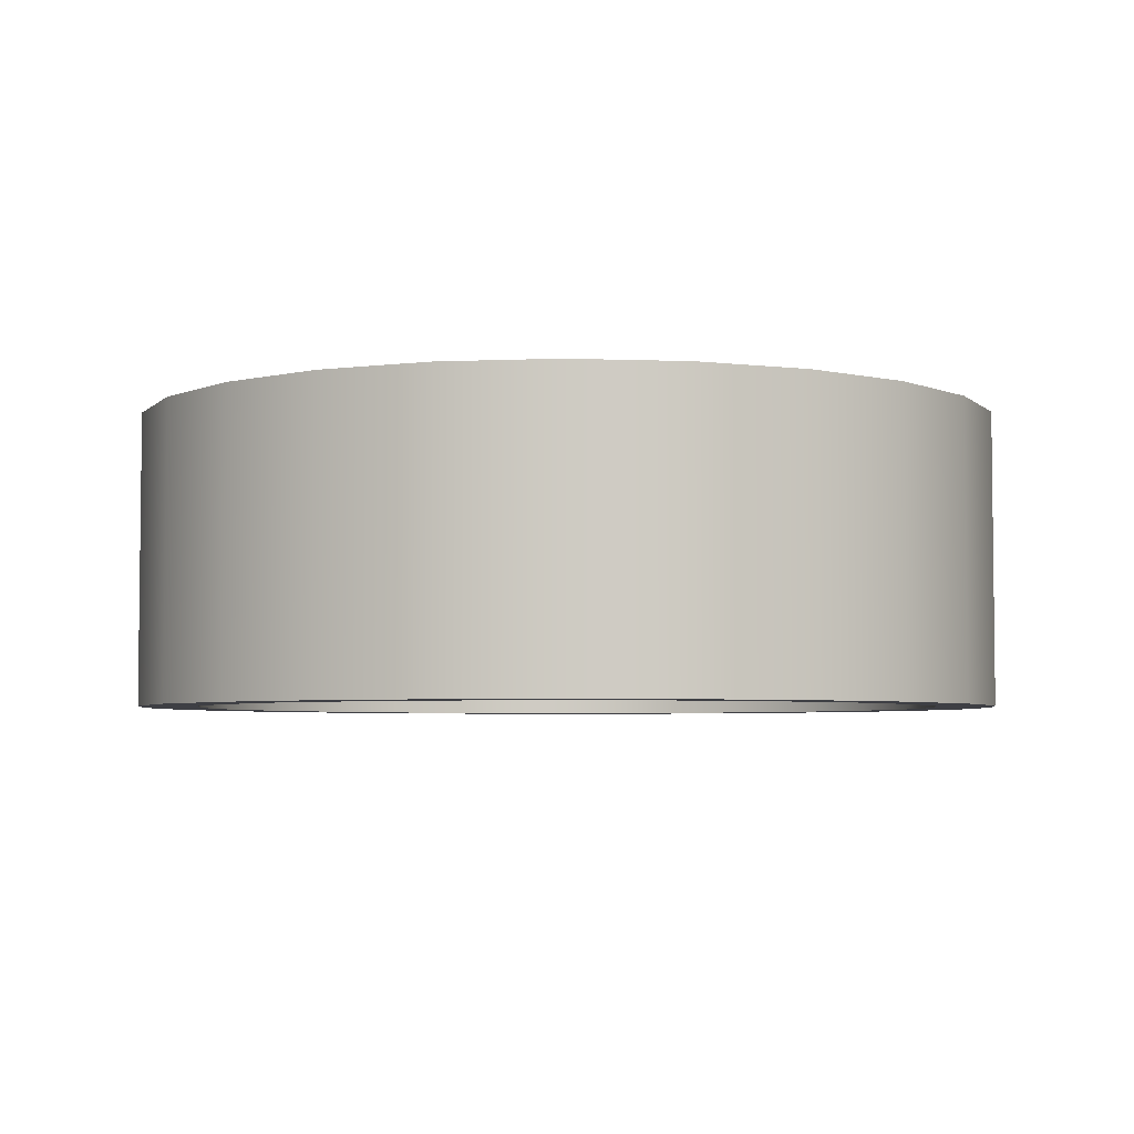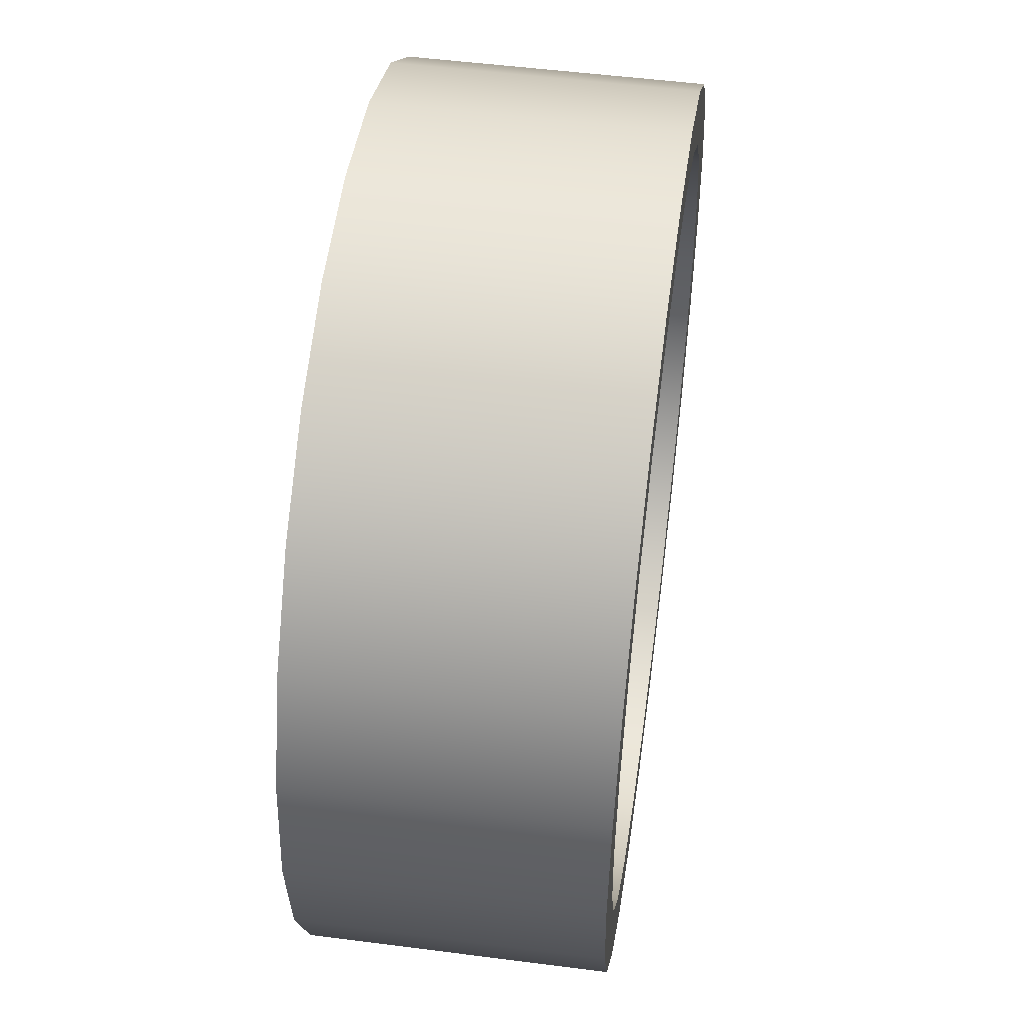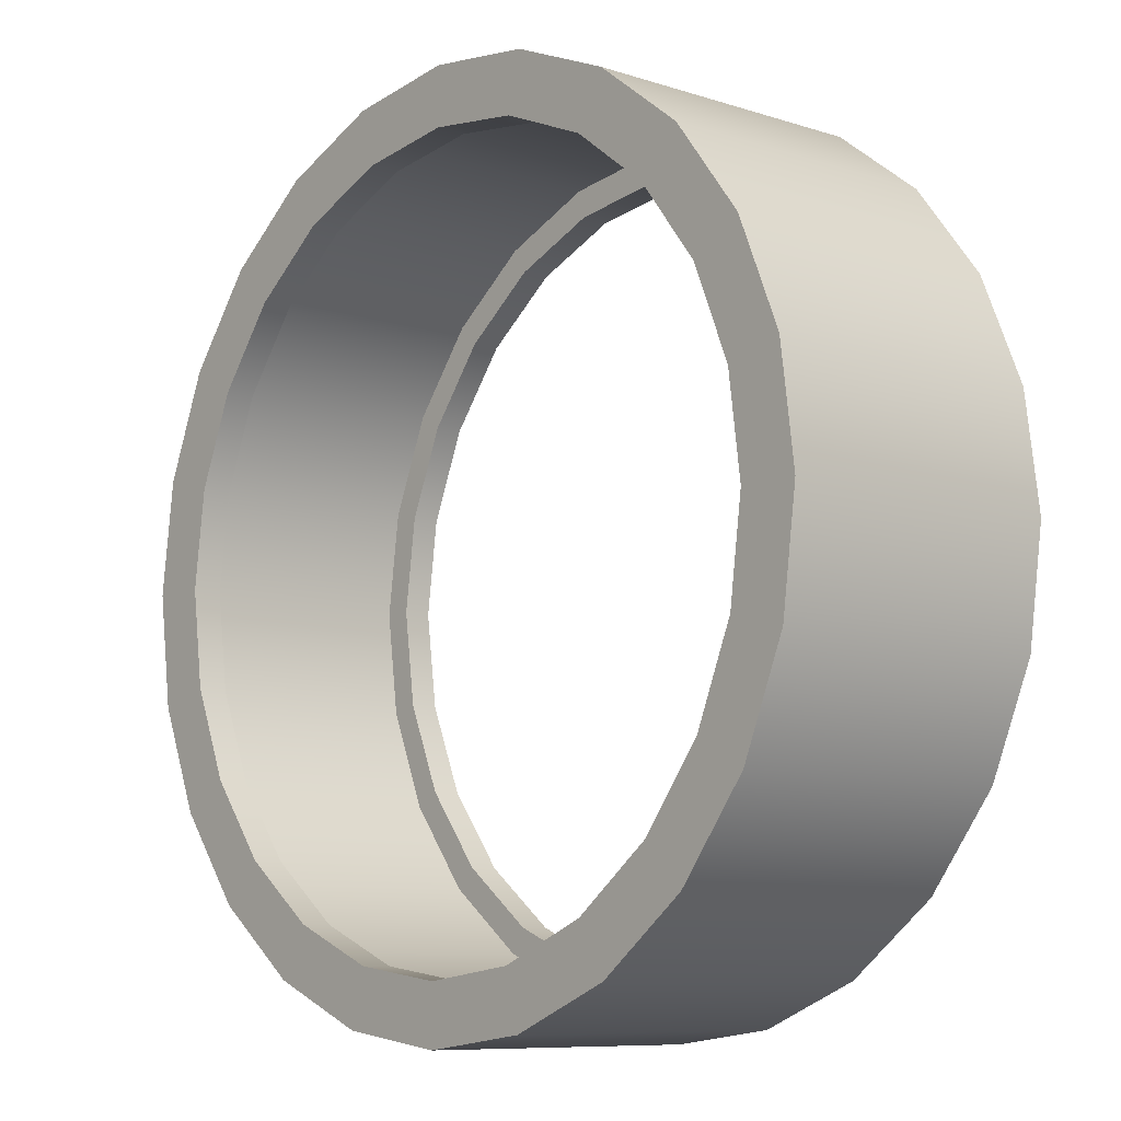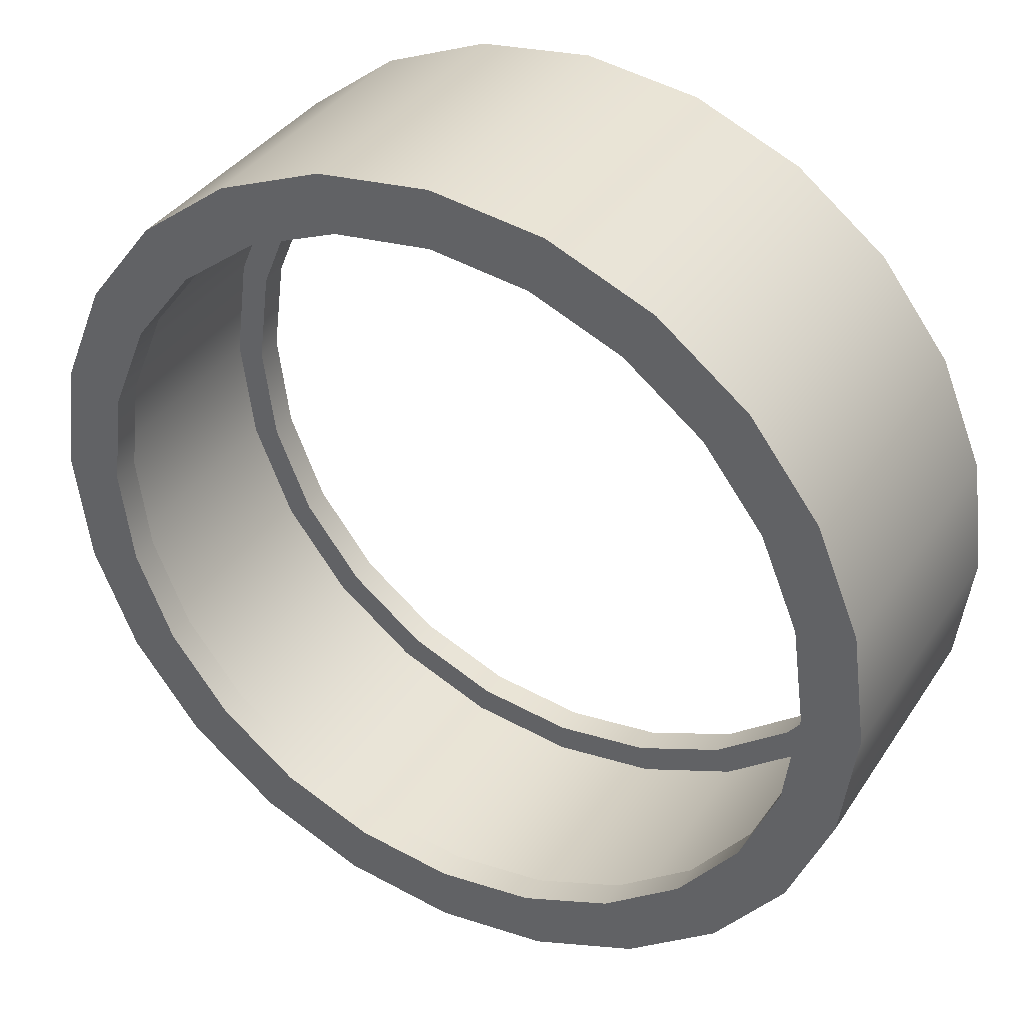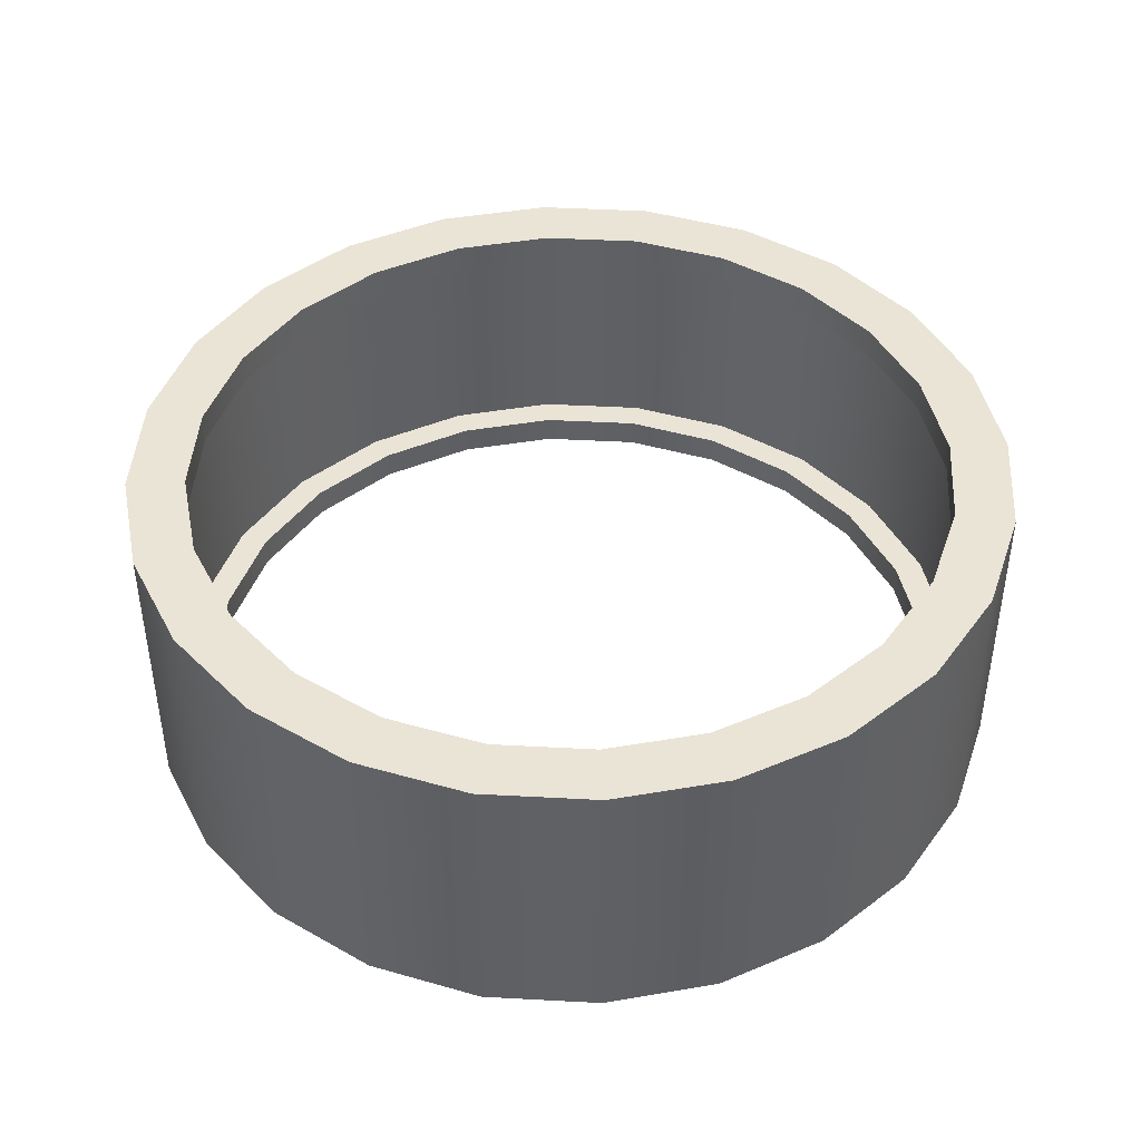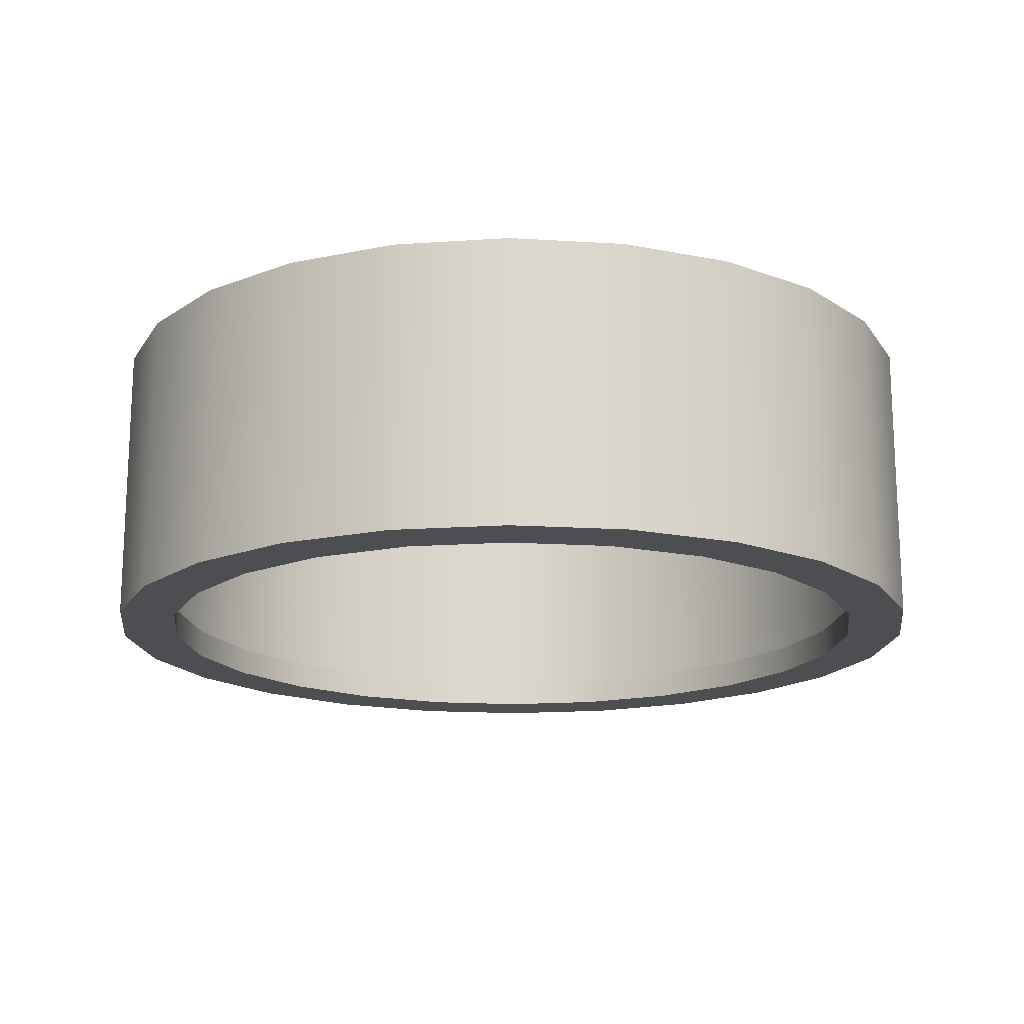
<metadata>
{"format":"obj","ext":"obj","renderer":"f3d","projection":"perspective","resolution":1024,"background":"white","views":[{"elev":-4.4,"azim":-164.5,"up":"+Y"},{"elev":51.1,"azim":98.0,"up":"+Z"},{"elev":-8.7,"azim":48.9,"up":"+Z"},{"elev":36.8,"azim":29.3,"up":"+Z"},{"elev":43.8,"azim":131.1,"up":"+Y"},{"elev":-16.9,"azim":135.4,"up":"+Y"}]}
</metadata>
<code>
o Auriga_Fuselage_1
v 0.9375 0.3125 -2.096e-18
v 0.9056 0.3125 0.2426
v 0.8119 0.3125 0.4688
v 0.6629 0.3125 0.6629
v 0.4688 0.3125 0.8119
v 0.2426 0.3125 0.9056
v 1.598e-16 0.3125 0.9375
v -0.2426 0.3125 0.9056
v -0.4688 0.3125 0.8119
v -0.6629 0.3125 0.6629
v -0.8119 0.3125 0.4688
v -0.9056 0.3125 0.2426
v -0.9375 0.3125 1.127e-16
v -0.9056 0.3125 -0.2426
v -0.8119 0.3125 -0.4688
v -0.6629 0.3125 -0.6629
v -0.4688 0.3125 -0.8119
v -0.2426 0.3125 -0.9056
v -6.987e-17 0.3125 -0.9375
v 0.2426 0.3125 -0.9056
v 0.4688 0.3125 -0.8119
v 0.6629 0.3125 -0.6629
v 0.8119 0.3125 -0.4688
v 0.9056 0.3125 -0.2426
v 0.7848 0.3125 0.2103
v 0.8125 0.3125 -4.284e-18
v 0.7848 0.3125 -0.2103
v 0.7036 0.3125 -0.4062
v 0.5745 0.3125 -0.5745
v 0.4062 0.3125 -0.7036
v 0.2103 0.3125 -0.7848
v -5.932e-17 0.3125 -0.8125
v -0.2103 0.3125 -0.7848
v -0.4062 0.3125 -0.7036
v -0.5745 0.3125 -0.5745
v -0.7036 0.3125 -0.4062
v -0.7848 0.3125 -0.2103
v -0.8125 0.3125 9.522e-17
v -0.7848 0.3125 0.2103
v -0.7036 0.3125 0.4062
v -0.5745 0.3125 0.5745
v -0.4062 0.3125 0.7036
v -0.2103 0.3125 0.7848
v 1.397e-16 0.3125 0.8125
v 0.2103 0.3125 0.7848
v 0.4062 0.3125 0.7036
v 0.5745 0.3125 0.5745
v 0.7036 0.3125 0.4062
v 0.7848 0.25 0.2103
v 0.8125 0.25 -3.649e-18
v 0.7848 0.25 -0.2103
v 0.7036 0.25 -0.4062
v 0.5745 0.25 -0.5745
v 0.4062 0.25 -0.7036
v 0.2103 0.25 -0.7848
v -5.932e-17 0.25 -0.8125
v -0.2103 0.25 -0.7848
v -0.4062 0.25 -0.7036
v -0.5745 0.25 -0.5745
v -0.7036 0.25 -0.4062
v -0.7848 0.25 -0.2103
v -0.8125 0.25 9.585e-17
v -0.7848 0.25 0.2103
v -0.7036 0.25 0.4062
v -0.5745 0.25 0.5745
v -0.4062 0.25 0.7036
v -0.2103 0.25 0.7848
v 1.397e-16 0.25 0.8125
v 0.2103 0.25 0.7848
v 0.4062 0.25 0.7036
v 0.5745 0.25 0.5745
v 0.7036 0.25 0.4062
v 0.9375 -0.3125 -2.096e-18
v 0.9056 -0.3125 0.2426
v 0.8119 -0.3125 0.4688
v 0.6629 -0.3125 0.6629
v 0.4688 -0.3125 0.8119
v 0.2426 -0.3125 0.9056
v 1.598e-16 -0.3125 0.9375
v -0.2426 -0.3125 0.9056
v -0.4688 -0.3125 0.8119
v -0.6629 -0.3125 0.6629
v -0.8119 -0.3125 0.4688
v -0.9056 -0.3125 0.2426
v -0.9375 -0.3125 1.127e-16
v -0.9056 -0.3125 -0.2426
v -0.8119 -0.3125 -0.4688
v -0.6629 -0.3125 -0.6629
v -0.4688 -0.3125 -0.8119
v -0.2426 -0.3125 -0.9056
v -6.987e-17 -0.3125 -0.9375
v 0.2426 -0.3125 -0.9056
v 0.4688 -0.3125 -0.8119
v 0.6629 -0.3125 -0.6629
v 0.8119 -0.3125 -0.4688
v 0.9056 -0.3125 -0.2426
v 0.7848 -0.3125 0.2103
v 0.8125 -0.3125 -4.284e-18
v 0.7848 -0.3125 -0.2103
v 0.7036 -0.3125 -0.4062
v 0.5745 -0.3125 -0.5745
v 0.4062 -0.3125 -0.7036
v 0.2103 -0.3125 -0.7848
v -5.932e-17 -0.3125 -0.8125
v -0.2103 -0.3125 -0.7848
v -0.4062 -0.3125 -0.7036
v -0.5745 -0.3125 -0.5745
v -0.7036 -0.3125 -0.4062
v -0.7848 -0.3125 -0.2103
v -0.8125 -0.3125 9.522e-17
v -0.7848 -0.3125 0.2103
v -0.7036 -0.3125 0.4062
v -0.5745 -0.3125 0.5745
v -0.4062 -0.3125 0.7036
v -0.2103 -0.3125 0.7848
v 1.397e-16 -0.3125 0.8125
v 0.2103 -0.3125 0.7848
v 0.4062 -0.3125 0.7036
v 0.5745 -0.3125 0.5745
v 0.7036 -0.3125 0.4062
v 0.7848 -0.25 0.2103
v 0.8125 -0.25 -3.649e-18
v 0.7848 -0.25 -0.2103
v 0.7036 -0.25 -0.4062
v 0.5745 -0.25 -0.5745
v 0.4062 -0.25 -0.7036
v 0.2103 -0.25 -0.7848
v -5.932e-17 -0.25 -0.8125
v -0.2103 -0.25 -0.7848
v -0.4062 -0.25 -0.7036
v -0.5745 -0.25 -0.5745
v -0.7036 -0.25 -0.4062
v -0.7848 -0.25 -0.2103
v -0.8125 -0.25 9.585e-17
v -0.7848 -0.25 0.2103
v -0.7036 -0.25 0.4062
v -0.5745 -0.25 0.5745
v -0.4062 -0.25 0.7036
v -0.2103 -0.25 0.7848
v 1.397e-16 -0.25 0.8125
v 0.2103 -0.25 0.7848
v 0.4062 -0.25 0.7036
v 0.5745 -0.25 0.5745
v 0.7036 -0.25 0.4062
v 0.7578 0.25 0.4375
v 0.8452 0.25 0.2265
v 0.875 0.25 -5.353e-18
v 0.8452 0.25 -0.2265
v 0.7578 0.25 -0.4375
v 0.6187 0.25 -0.6187
v 0.4375 0.25 -0.7578
v 0.2265 0.25 -0.8452
v -6.353e-17 0.25 -0.875
v -0.2265 0.25 -0.8452
v -0.4375 0.25 -0.7578
v -0.6187 0.25 -0.6187
v -0.7578 0.25 -0.4375
v -0.8452 0.25 -0.2265
v -0.875 0.25 1.018e-16
v -0.8452 0.25 0.2265
v -0.7578 0.25 0.4375
v -0.6187 0.25 0.6187
v -0.4375 0.25 0.7578
v -0.2265 0.25 0.8452
v 1.508e-16 0.25 0.875
v 0.2265 0.25 0.8452
v 0.4375 0.25 0.7578
v 0.6187 0.25 0.6187
v 0.875 -0.25 -5.353e-18
v 0.8452 -0.25 0.2265
v 0.7578 -0.25 0.4375
v 0.6187 -0.25 0.6187
v 0.4375 -0.25 0.7578
v 0.2265 -0.25 0.8452
v 1.508e-16 -0.25 0.875
v -0.2265 -0.25 0.8452
v -0.4375 -0.25 0.7578
v -0.6187 -0.25 0.6187
v -0.7578 -0.25 0.4375
v -0.8452 -0.25 0.2265
v -0.875 -0.25 1.018e-16
v -0.8452 -0.25 -0.2265
v -0.7578 -0.25 -0.4375
v -0.6187 -0.25 -0.6187
v -0.4375 -0.25 -0.7578
v -0.2265 -0.25 -0.8452
v -6.353e-17 -0.25 -0.875
v 0.2265 -0.25 -0.8452
v 0.4375 -0.25 -0.7578
v 0.6187 -0.25 -0.6187
v 0.7578 -0.25 -0.4375
v 0.8452 -0.25 -0.2265
g Auriga_Fuselage_1_Auriga_Fuselage_1_auv
f 25 49 72 48
f 26 50 49 25
f 27 51 50 26
f 28 52 51 27
f 29 53 52 28
f 30 54 53 29
f 31 55 54 30
f 32 56 55 31
f 33 57 56 32
f 34 58 57 33
f 35 59 58 34
f 36 60 59 35
f 37 61 60 36
f 38 62 61 37
f 39 63 62 38
f 40 64 63 39
f 41 65 64 40
f 42 66 65 41
f 43 67 66 42
f 44 68 67 43
f 45 69 68 44
f 46 70 69 45
f 47 71 70 46
f 48 72 71 47
f 73 98 99 96
f 74 97 98 73
f 75 120 97 74
f 76 119 120 75
f 77 118 119 76
f 78 117 118 77
f 79 116 117 78
f 80 115 116 79
f 81 114 115 80
f 82 113 114 81
f 83 112 113 82
f 84 111 112 83
f 85 110 111 84
f 86 109 110 85
f 87 108 109 86
f 88 107 108 87
f 89 106 107 88
f 90 105 106 89
f 91 104 105 90
f 92 103 104 91
f 93 102 103 92
f 94 101 102 93
f 95 100 101 94
f 96 99 100 95
f 121 170 169 122
f 122 169 192 123
f 123 192 191 124
f 124 191 190 125
f 125 190 189 126
f 126 189 188 127
f 127 188 187 128
f 128 187 186 129
f 129 186 185 130
f 130 185 184 131
f 131 184 183 132
f 132 183 182 133
f 133 182 181 134
f 134 181 180 135
f 135 180 179 136
f 136 179 178 137
f 137 178 177 138
f 138 177 176 139
f 139 176 175 140
f 140 175 174 141
f 141 174 173 142
f 142 173 172 143
f 143 172 171 144
f 144 171 170 121
f 1 73 96 24
f 2 74 73 1
f 3 75 74 2
f 4 76 75 3
f 5 77 76 4
f 6 78 77 5
f 7 79 78 6
f 8 80 79 7
f 9 81 80 8
f 10 82 81 9
f 11 83 82 10
f 12 84 83 11
f 13 85 84 12
f 14 86 85 13
f 15 87 86 14
f 16 88 87 15
f 17 89 88 16
f 18 90 89 17
f 19 91 90 18
f 20 92 91 19
f 21 93 92 20
f 22 94 93 21
f 23 95 94 22
f 24 96 95 23
f 97 121 122 98
f 98 122 123 99
f 99 123 124 100
f 100 124 125 101
f 101 125 126 102
f 102 126 127 103
f 103 127 128 104
f 104 128 129 105
f 105 129 130 106
f 106 130 131 107
f 107 131 132 108
f 108 132 133 109
f 109 133 134 110
f 110 134 135 111
f 111 135 136 112
f 112 136 137 113
f 113 137 138 114
f 114 138 139 115
f 115 139 140 116
f 116 140 141 117
f 117 141 142 118
f 118 142 143 119
f 119 143 144 120
f 120 144 121 97
f 145 171 172 168
f 146 170 171 145
f 147 169 170 146
f 148 192 169 147
f 149 191 192 148
f 150 190 191 149
f 151 189 190 150
f 152 188 189 151
f 153 187 188 152
f 154 186 187 153
f 155 185 186 154
f 156 184 185 155
f 157 183 184 156
f 158 182 183 157
f 159 181 182 158
f 160 180 181 159
f 161 179 180 160
f 162 178 179 161
f 163 177 178 162
f 164 176 177 163
f 165 175 176 164
f 166 174 175 165
f 167 173 174 166
f 168 172 173 167
f 1 26 25 2
f 2 25 48 3
f 3 48 47 4
f 4 47 46 5
f 5 46 45 6
f 6 45 44 7
f 7 44 43 8
f 8 43 42 9
f 9 42 41 10
f 10 41 40 11
f 11 40 39 12
f 12 39 38 13
f 13 38 37 14
f 14 37 36 15
f 15 36 35 16
f 16 35 34 17
f 17 34 33 18
f 18 33 32 19
f 19 32 31 20
f 20 31 30 21
f 21 30 29 22
f 22 29 28 23
f 23 28 27 24
f 24 27 26 1
f 49 146 145 72
f 50 147 146 49
f 51 148 147 50
f 52 149 148 51
f 53 150 149 52
f 54 151 150 53
f 55 152 151 54
f 56 153 152 55
f 57 154 153 56
f 58 155 154 57
f 59 156 155 58
f 60 157 156 59
f 61 158 157 60
f 62 159 158 61
f 63 160 159 62
f 64 161 160 63
f 65 162 161 64
f 66 163 162 65
f 67 164 163 66
f 68 165 164 67
f 69 166 165 68
f 70 167 166 69
f 71 168 167 70
f 72 145 168 71

</code>
